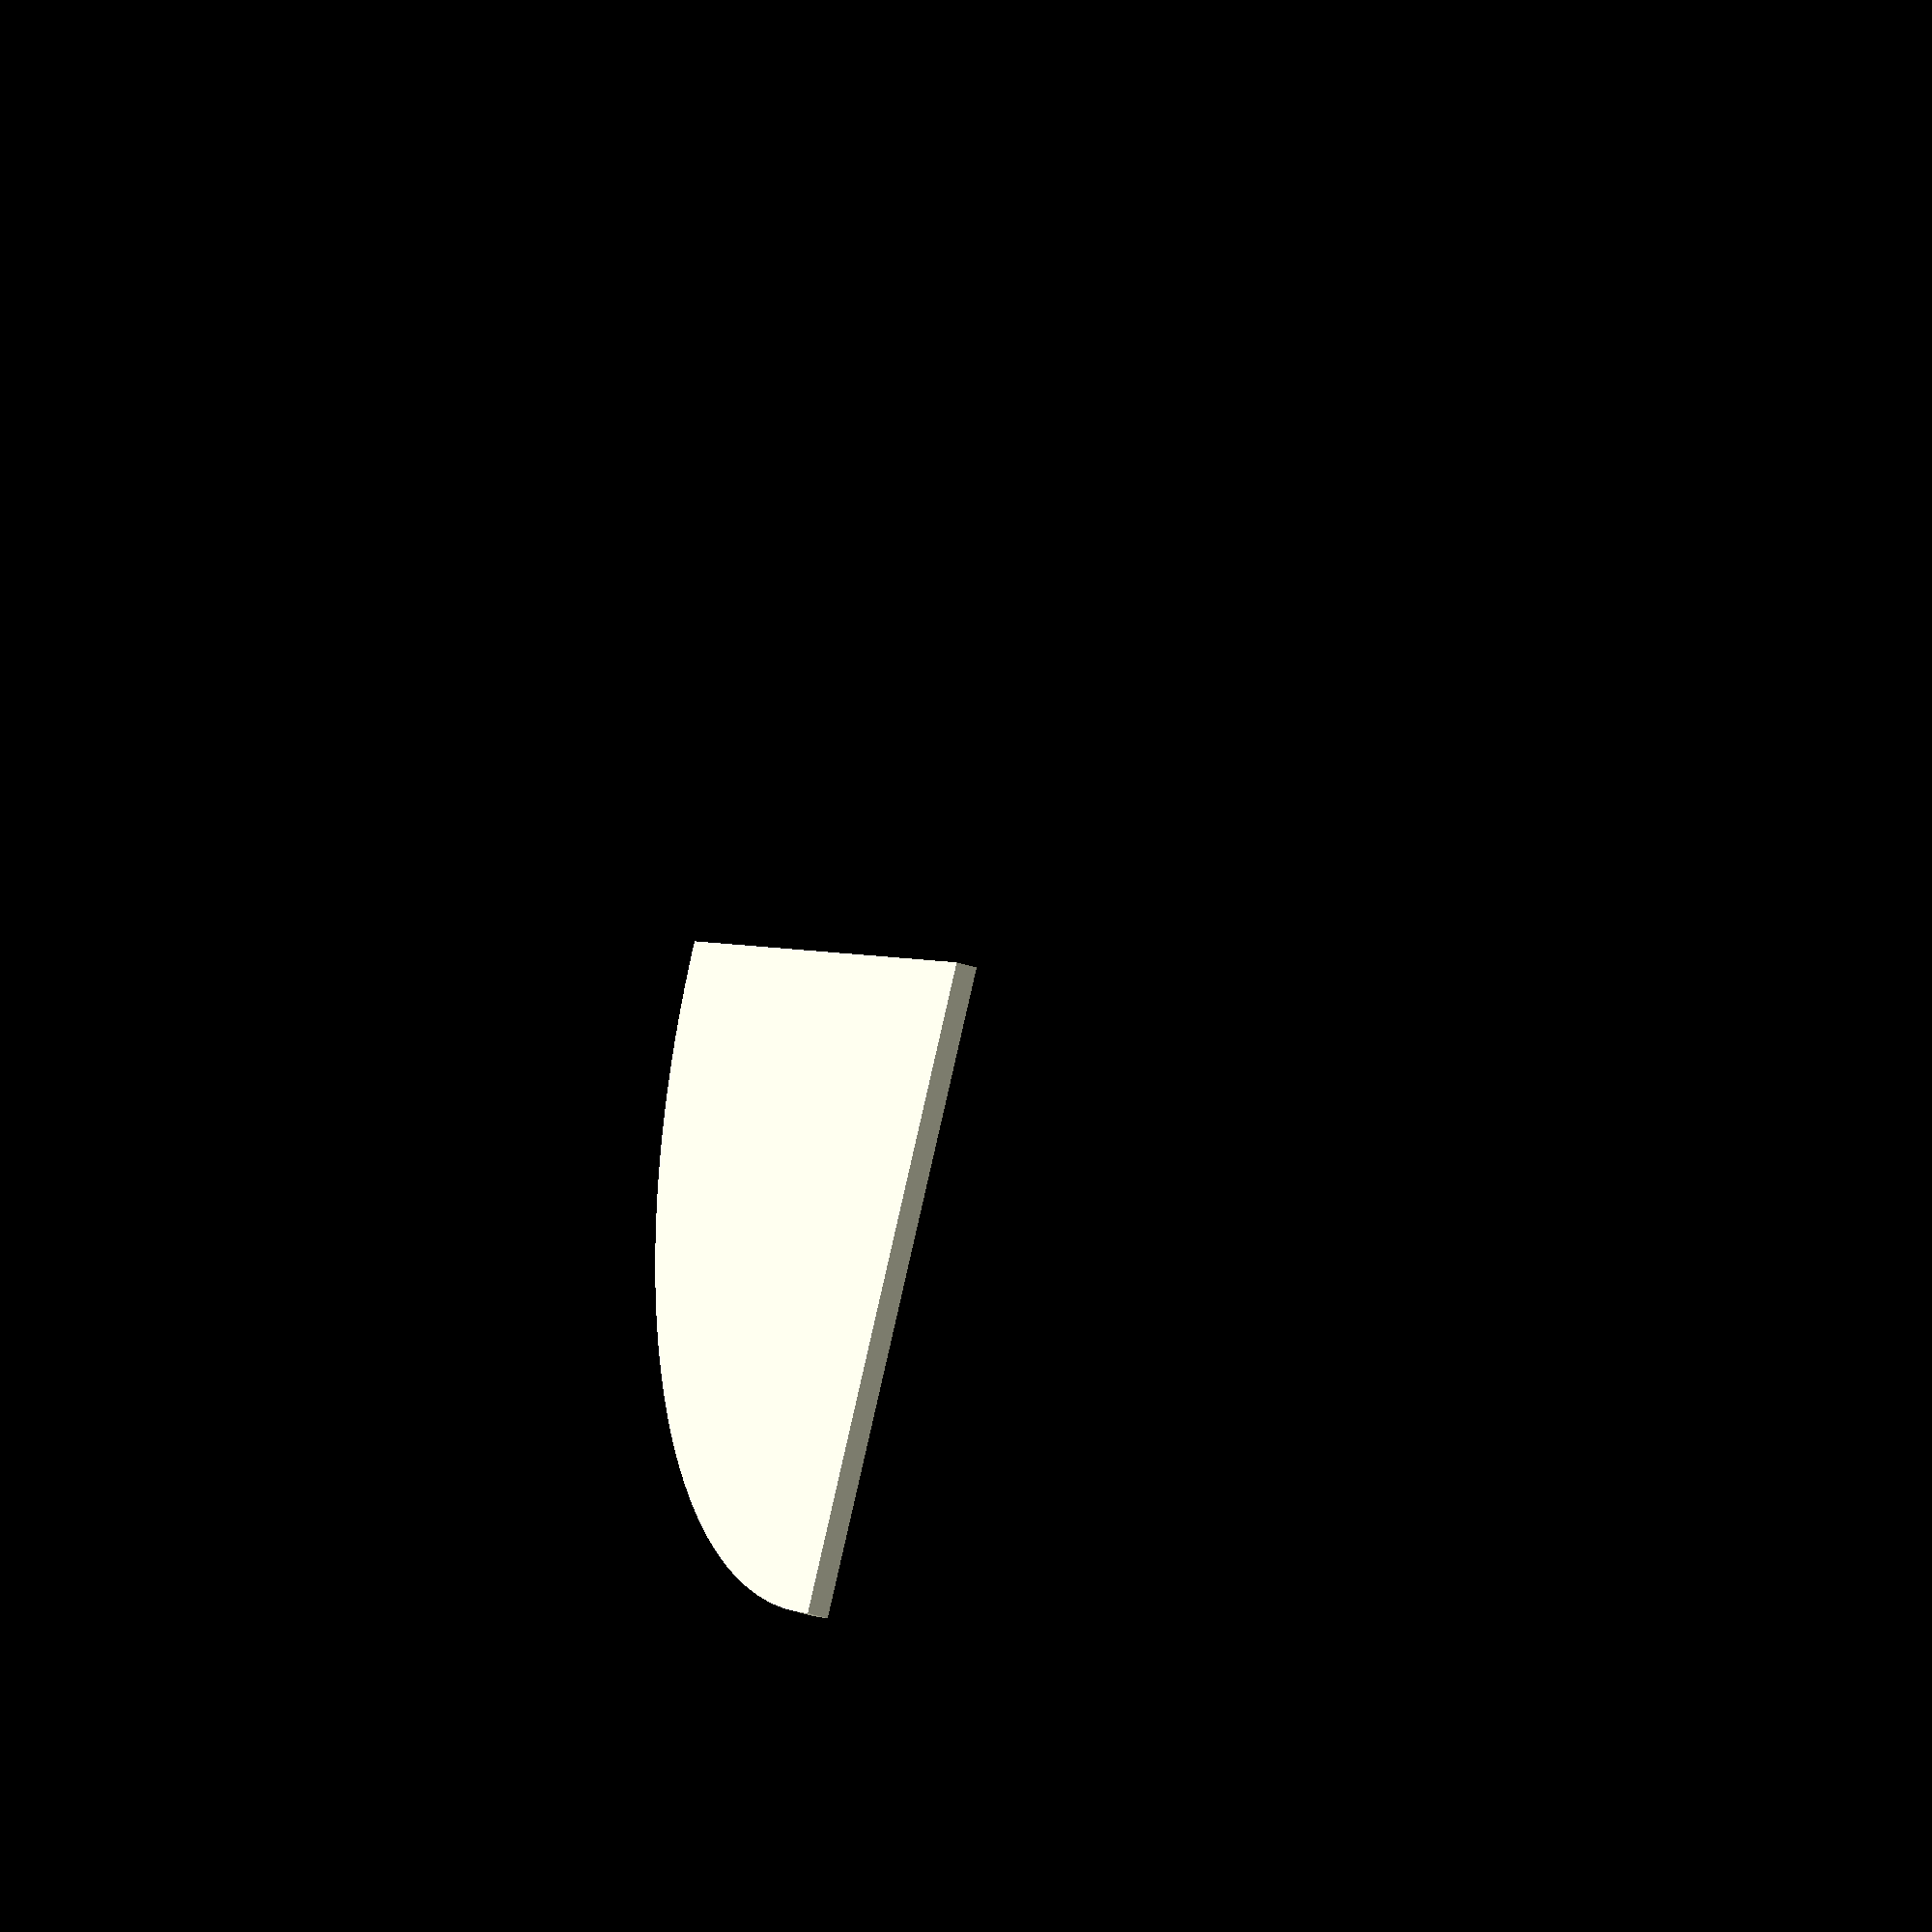
<openscad>
// Unit of length: Unit.MM
$fn = 360;

intersection()
{
   circle(d = 60.0);
   polygon(points = [[0.0, 0.0], [0.0, -30.0], [0.0, -30.1], [30.1, -30.1], [30.1, 0.0], [30.0, 0.0]], convexity = 1);
}

</openscad>
<views>
elev=210.5 azim=150.4 roll=296.8 proj=o view=wireframe
</views>
